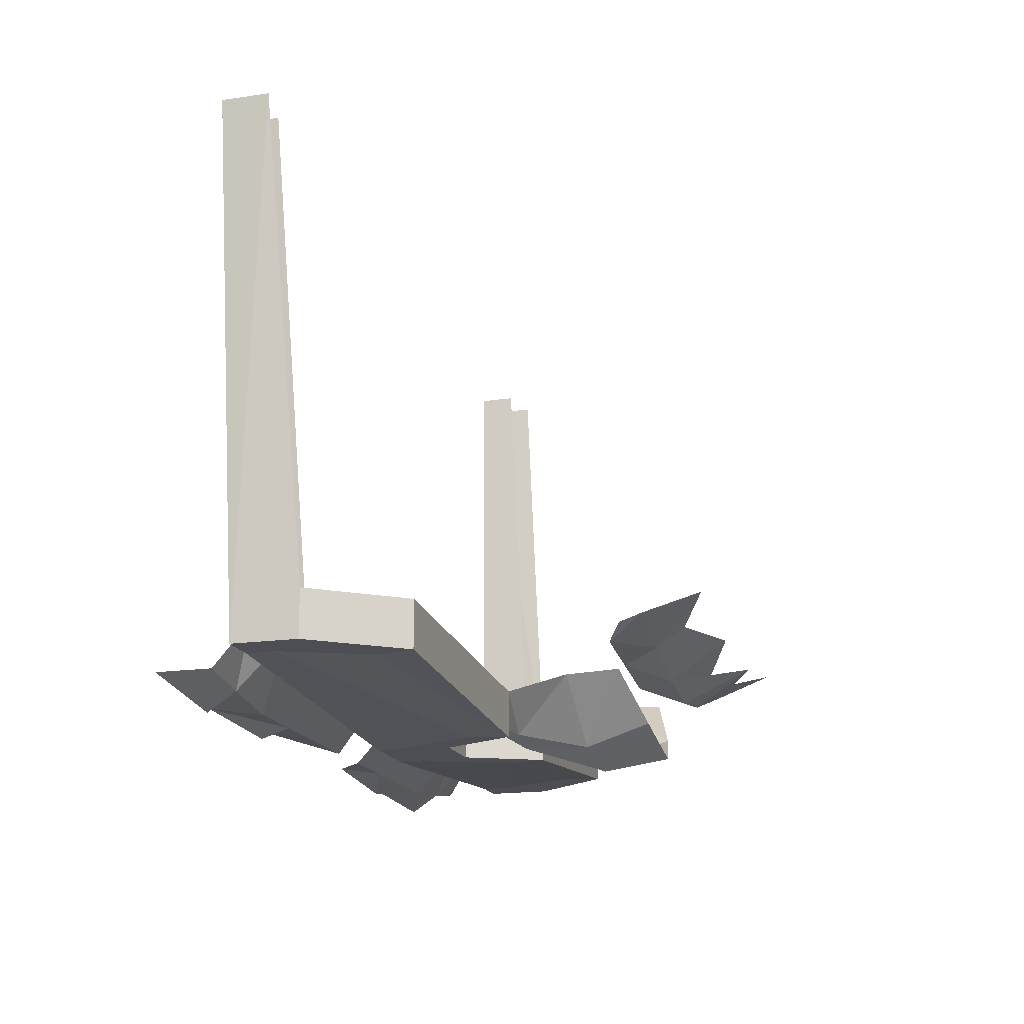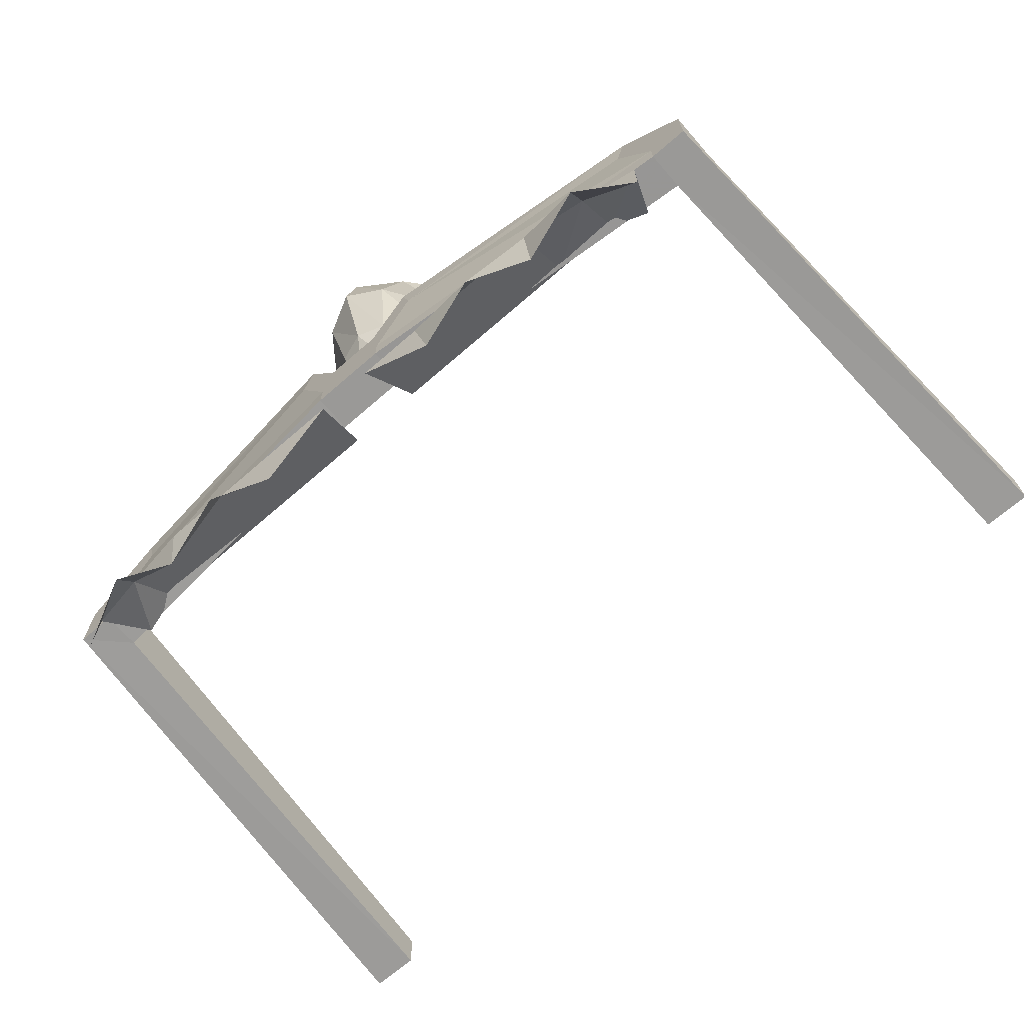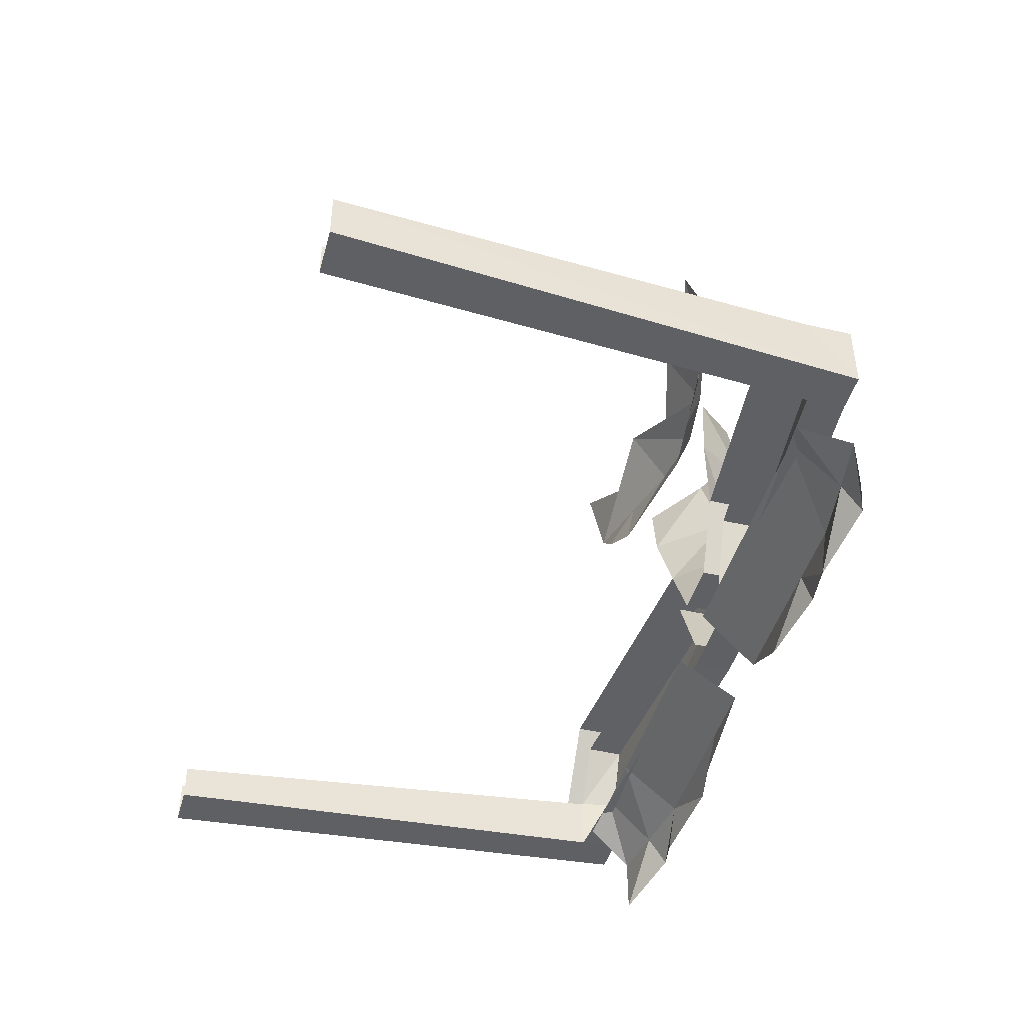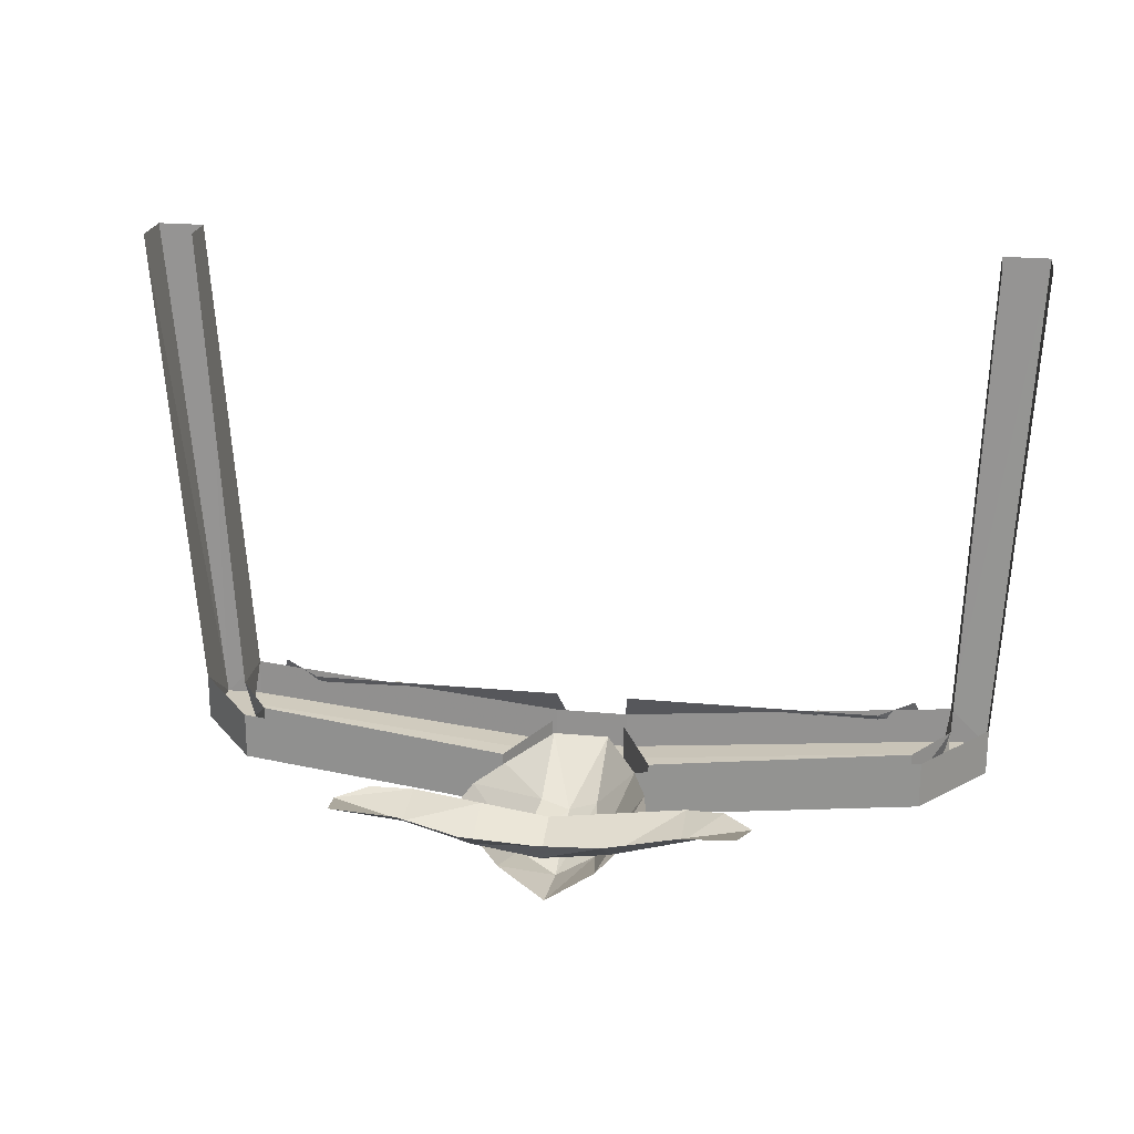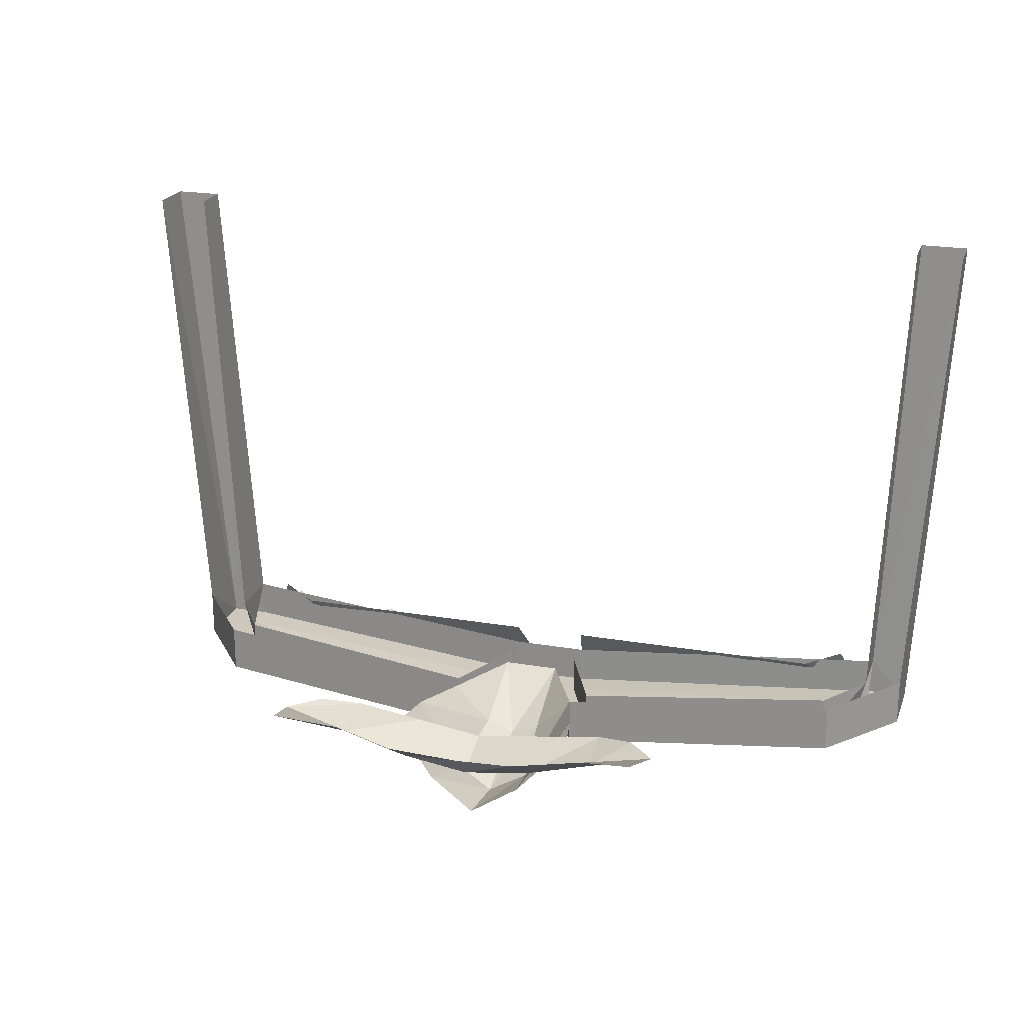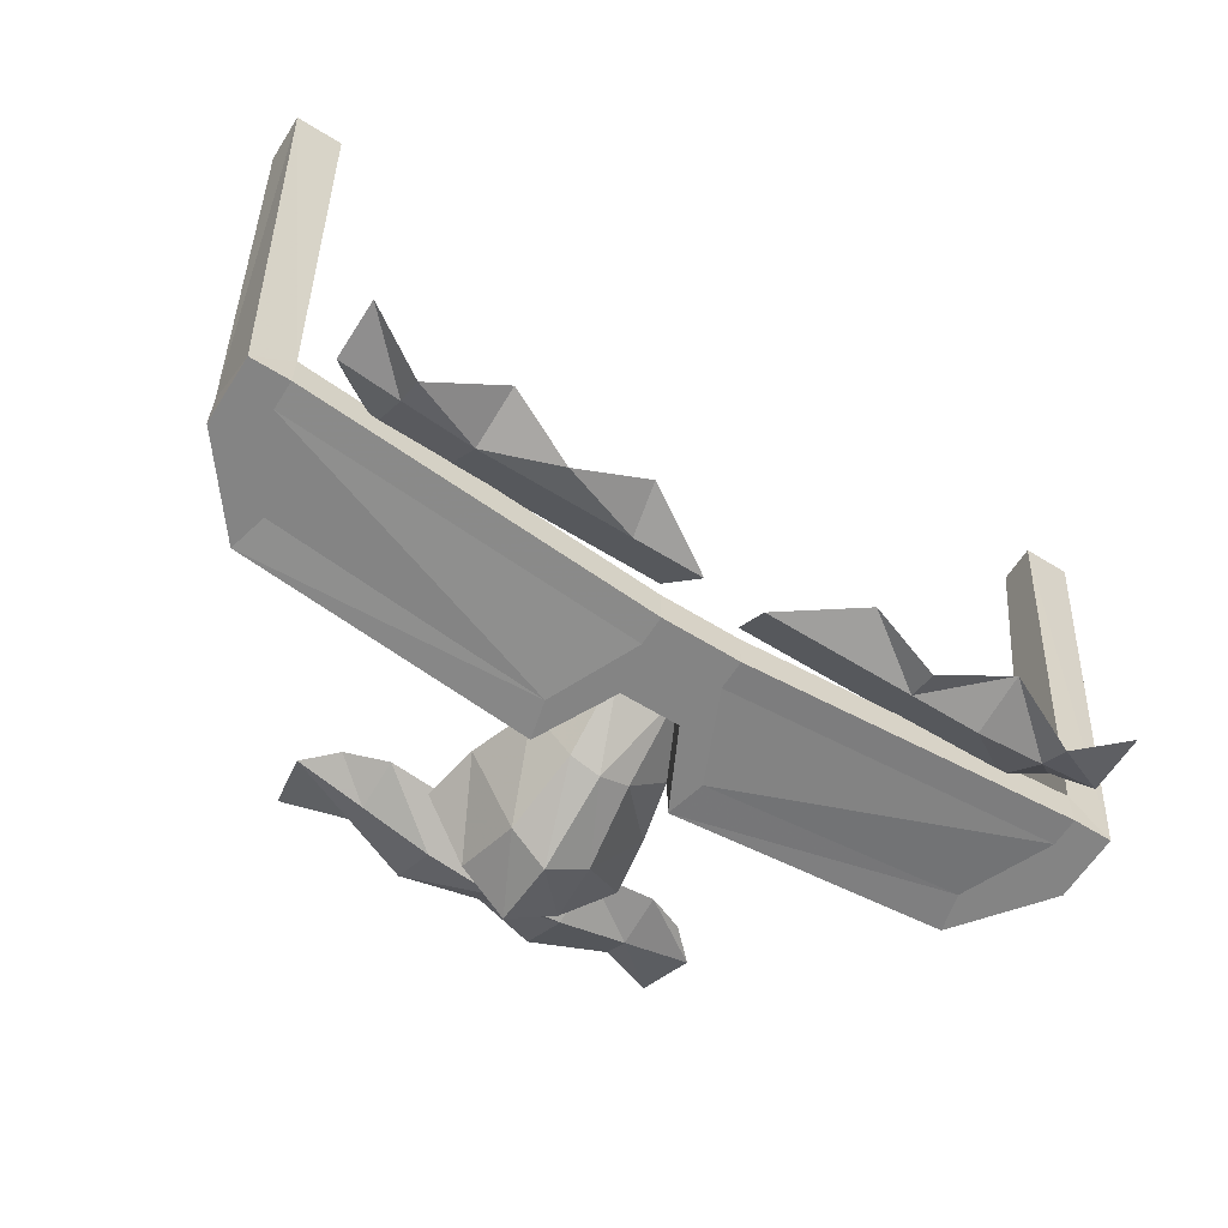
<metadata>
{"format":"obj","ext":"obj","renderer":"f3d","projection":"perspective","resolution":1024,"background":"white","views":[{"elev":-17.4,"azim":106.2,"up":"+Z"},{"elev":-69.0,"azim":-139.0,"up":"+Y"},{"elev":-44.7,"azim":74.8,"up":"+Y"},{"elev":22.1,"azim":-170.7,"up":"+Z"},{"elev":21.8,"azim":-163.1,"up":"+Z"},{"elev":-61.4,"azim":-32.3,"up":"+Z"}]}
</metadata>
<code>
v 0.1406 -0.2109 -0.375
v 0.1953 -0.2109 -0.375
v 0.1953 -0.25 -0.4219
v 0.1406 -0.25 -0.4219
v 0.07812 -0.25 -0.4219
v 0.08594 -0.2109 -0.375
v 0.03125 -0.2109 -0.375
v 0.02344 -0.25 -0.4219
v 0.08594 -0.2891 -0.4141
v 0.1406 -0.2734 -0.4297
v 0.1953 -0.2969 -0.4141
v 0.25 -0.25 -0.4141
v 0.25 -0.2734 -0.4297
v 0.2969 -0.25 -0.4062
v 0.2969 -0.2969 -0.4062
v 0.25 -0.2109 -0.375
v 0.2812 -0.2266 -0.3672
v 0.03125 -0.02344 -0.4297
v 0.02344 -0.08594 -0.4141
v 0 -0.08594 -0.4219
v 0 -0.01562 -0.4453
v 0.03906 0.03125 -0.4141
v 0.07812 0.01562 -0.375
v 0.07031 -0.03125 -0.375
v 0.05469 -0.08594 -0.3828
v 0.02344 -0.1484 -0.3828
v -0.02344 -0.1484 -0.3828
v -0.02344 -0.08594 -0.4141
v -0.03125 -0.02344 -0.4297
v 0 0.03906 -0.4375
v -0.03906 0.03125 -0.4141
v -0.07031 -0.03125 -0.375
v -0.07812 0.01562 -0.375
v -0.05469 -0.08594 -0.3828
v 0 0.05469 -0.3906
v 0.05469 0.05469 -0.3828
v 0.05469 0.01562 -0.3672
v 0 0.01562 -0.375
v -0.05469 0.05469 -0.3828
v -0.05469 0.1016 -0.3516
v 0 0.07812 -0.3672
v 0.05469 0.1016 -0.3516
v 0.1094 0.07812 -0.3516
v 0.1094 0.05469 -0.3672
v 0.1094 0.01562 -0.3594
v 0.1641 0.05469 -0.3516
v 0.1406 0.03125 -0.3516
v 0.1562 0.1016 -0.3359
v -0.05469 0.01562 -0.3672
v -0.1094 0.01562 -0.3594
v -0.1094 0.05469 -0.3672
v -0.1094 0.07812 -0.3516
v -0.1641 0.05469 -0.3516
v -0.1562 0.1016 -0.3359
v -0.1406 0.03125 -0.3516
v -0.1406 -0.25 -0.4219
v -0.1953 -0.25 -0.4219
v -0.1953 -0.2109 -0.375
v -0.1406 -0.2109 -0.375
v -0.08594 -0.2109 -0.375
v -0.07812 -0.25 -0.4219
v -0.1406 -0.2734 -0.4297
v -0.1953 -0.2969 -0.4141
v -0.25 -0.2734 -0.4297
v -0.25 -0.25 -0.4141
v -0.25 -0.2109 -0.375
v -0.2969 -0.25 -0.4062
v -0.2812 -0.2266 -0.3672
v -0.2969 -0.2969 -0.4062
v -0.02344 -0.25 -0.4219
v -0.03125 -0.2109 -0.375
v -0.08594 -0.2891 -0.4141
v 0.05469 -0.08594 -0.4219
v 0.0625 -0.1172 -0.4219
v 0.03125 -0.1875 -0.4219
v 0.02344 -0.1484 -0.4219
v 0.2812 -0.09375 -0.3984
v 0.2734 -0.125 -0.3984
v 0.2734 -0.125 -0.3672
v 0.0625 -0.1172 -0.3906
v 0.03125 -0.1875 -0.3906
v 0.3359 -0.1641 -0.3984
v 0.3359 -0.2188 -0.3984
v 0.3047 -0.1953 -0.3984
v 0.2969 -0.1719 -0.3984
v 0.3047 -0.2188 -0.3984
v 0.03125 -0.2109 -0.4219
v -0.03125 -0.1875 -0.4219
v -0.02344 -0.1484 -0.4219
v 0.2812 -0.09375 -0.3594
v 0.3359 -0.1641 -0.3594
v 0.375 -0.1875 0.03125
v 0.375 -0.2266 0.03125
v 0.3359 -0.2266 0.03125
v 0.3047 -0.2188 -0.3672
v 0.3359 -0.1953 0.03125
v 0.3047 -0.1719 -0.3672
v -0.0625 -0.1172 -0.4219
v -0.05469 -0.08594 -0.4219
v -0.3125 -0.1953 -0.3984
v -0.2812 -0.125 -0.3984
v -0.2891 -0.09375 -0.3984
v -0.2891 -0.09375 -0.3594
v -0.3438 -0.1641 -0.3984
v -0.3438 -0.2188 -0.3984
v -0.3438 -0.1641 -0.3594
v -0.3281 -0.2266 0.03125
v -0.3125 -0.2188 -0.3672
v -0.3125 -0.1719 -0.3672
v -0.3281 -0.1953 0.03125
v -0.3047 -0.1719 -0.3984
v -0.2812 -0.125 -0.3672
v -0.0625 -0.1172 -0.3906
v -0.03125 -0.1875 -0.3906
v -0.3125 -0.2188 -0.3984
v -0.3672 -0.2266 0.03125
v -0.3672 -0.1875 0.03125
v 0.03125 -0.2109 -0.3906
v -0.03125 -0.2109 -0.4219
v -0.03125 -0.2109 -0.3906
f 1 2 3
f 1 3 4
f 1 4 5
f 1 5 6
f 6 5 7
f 7 5 8
f 3 2 16
f 3 16 12
f 12 16 17
f 12 17 14
f 35 36 37
f 35 37 38
f 35 38 39
f 36 44 37
f 37 44 45
f 45 44 46
f 45 46 47
f 38 49 39
f 39 49 50
f 39 50 51
f 51 50 55
f 51 55 53
f 56 57 58
f 56 58 59
f 56 59 60
f 56 60 61
f 57 65 58
f 58 65 66
f 66 65 67
f 66 67 68
f 70 61 60
f 70 60 71
f 8 5 9
f 9 5 4
f 9 4 10
f 10 4 11
f 11 4 3
f 11 3 12
f 11 12 13
f 13 12 14
f 13 14 15
f 35 39 40
f 35 40 41
f 35 41 36
f 36 41 42
f 36 42 43
f 36 43 44
f 48 46 44
f 48 44 43
f 39 51 40
f 40 51 52
f 52 51 53
f 52 53 54
f 56 61 62
f 56 62 57
f 57 62 63
f 57 63 64
f 57 64 65
f 69 67 65
f 69 65 64
f 70 72 61
f 61 72 62
f 18 19 20
f 18 20 21
f 18 21 22
f 18 22 23
f 18 23 24
f 18 24 19
f 19 24 25
f 20 27 28
f 20 28 21
f 21 28 29
f 21 29 30
f 21 30 22
f 30 29 31
f 31 29 32
f 31 32 33
f 28 27 34
f 28 34 29
f 29 34 32
f 19 25 26
f 19 26 20
f 20 26 27
f 73 74 75
f 73 75 76
f 73 77 78
f 73 78 74
f 74 78 79
f 74 79 80
f 74 80 75
f 75 80 81
f 77 82 83
f 77 83 78
f 78 83 84
f 78 84 85
f 75 84 86
f 75 86 87
f 75 87 88
f 75 88 76
f 76 88 89
f 82 91 83
f 83 91 92
f 83 92 93
f 83 93 94
f 83 94 95
f 83 95 86
f 83 86 84
f 95 97 84
f 84 97 85
f 85 97 79
f 85 79 78
f 98 99 89
f 98 89 88
f 98 101 102
f 98 102 99
f 104 102 101
f 104 101 105
f 104 105 106
f 108 100 111
f 108 111 109
f 109 111 101
f 109 101 112
f 112 101 113
f 113 101 98
f 113 98 114
f 114 98 88
f 101 111 100
f 101 100 105
f 105 100 115
f 105 115 108
f 105 108 116
f 105 116 106
f 106 116 117
f 87 86 95
f 87 95 118
f 87 118 119
f 87 119 88
f 88 119 100
f 100 119 115
f 115 119 120
f 115 120 108
f 119 118 120
f 116 108 107
f 73 76 26
f 73 26 25
f 73 25 77
f 76 89 27
f 76 27 26
f 77 25 90
f 77 90 82
f 82 90 91
f 95 94 96
f 95 96 97
f 99 102 103
f 99 103 34
f 99 34 89
f 89 34 27
f 104 106 102
f 102 106 103
f 107 108 109
f 107 109 110
f 78 85 84
f 78 84 74
f 74 84 75
f 98 88 100
f 98 100 101
f 101 100 111

</code>
